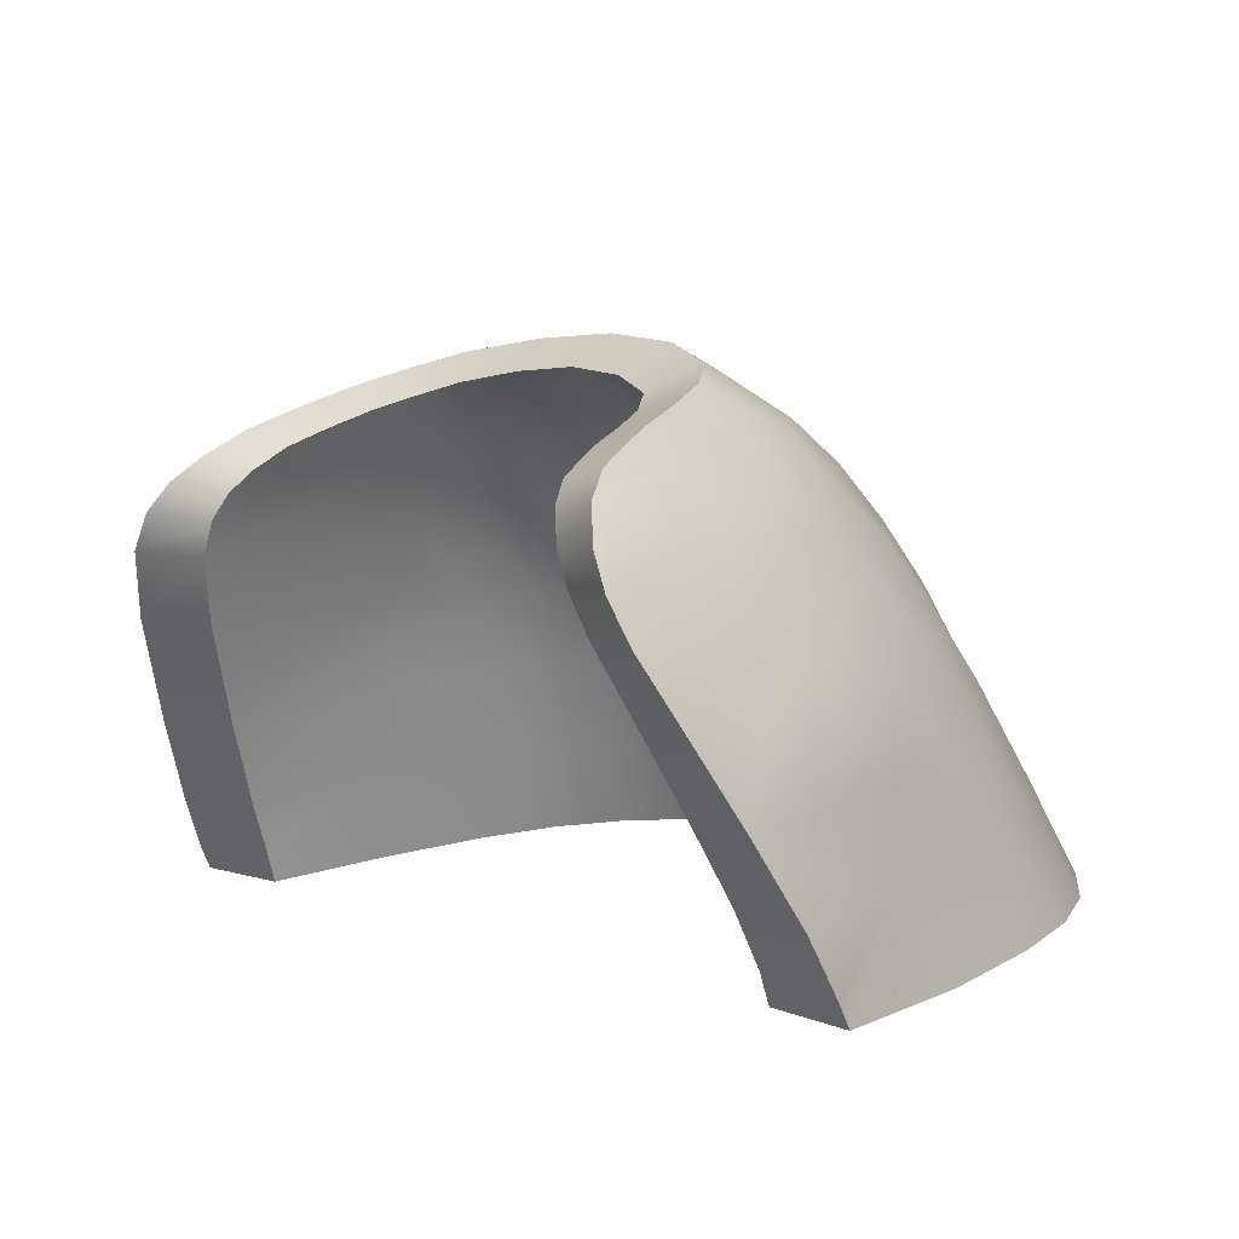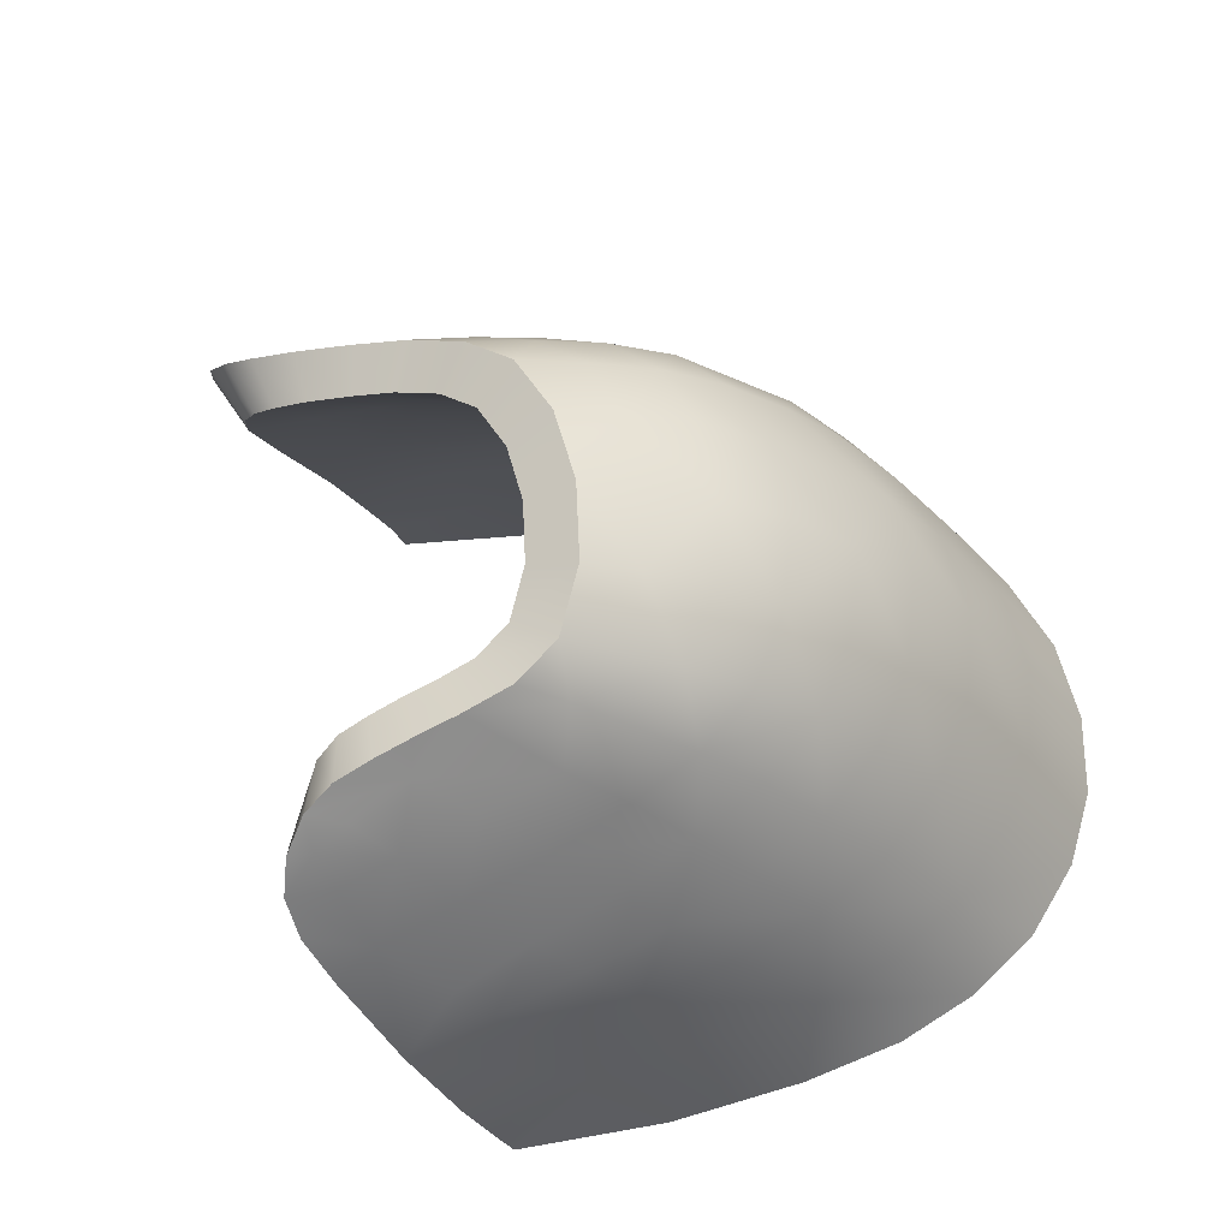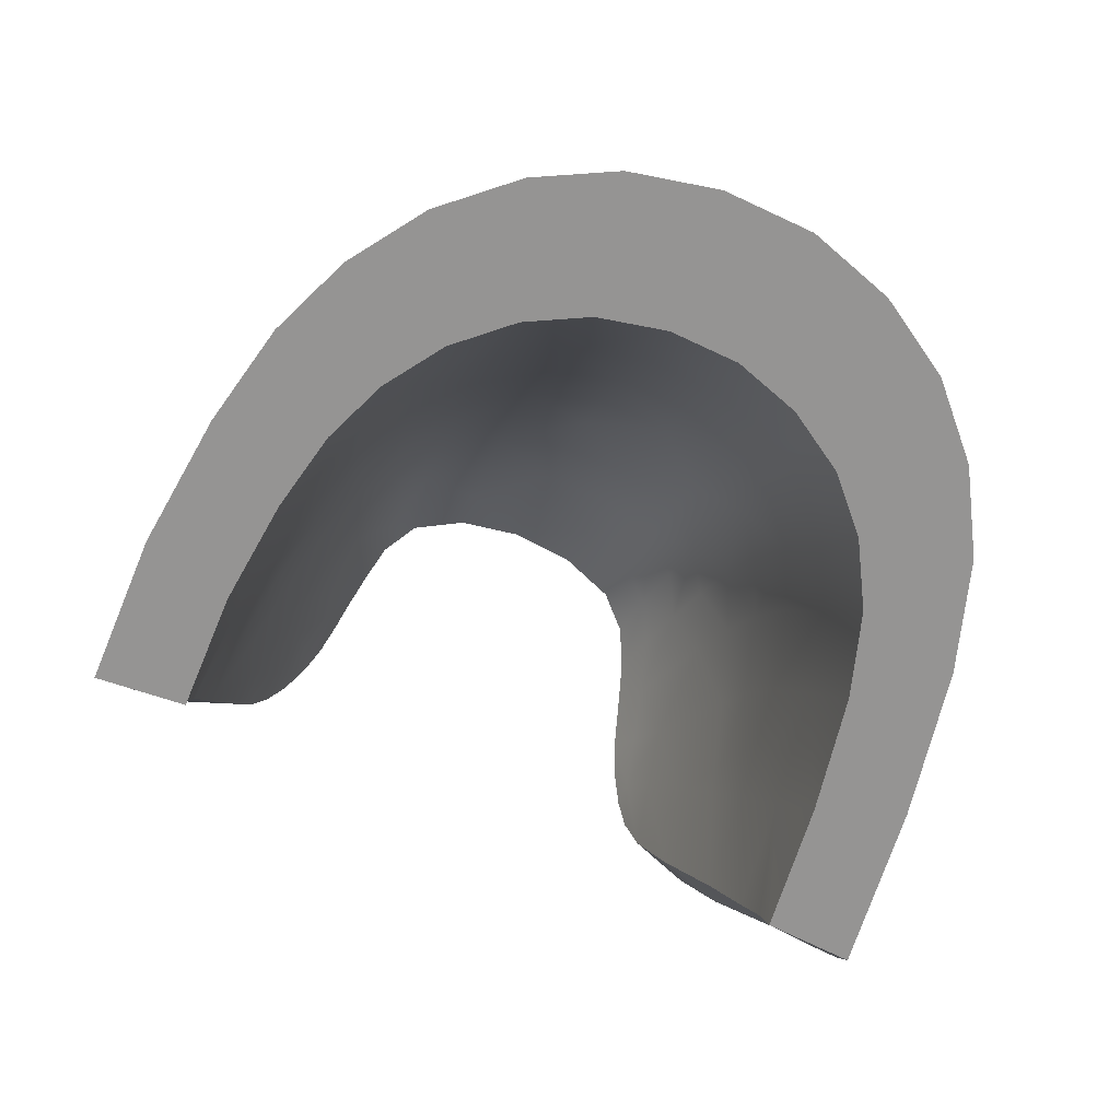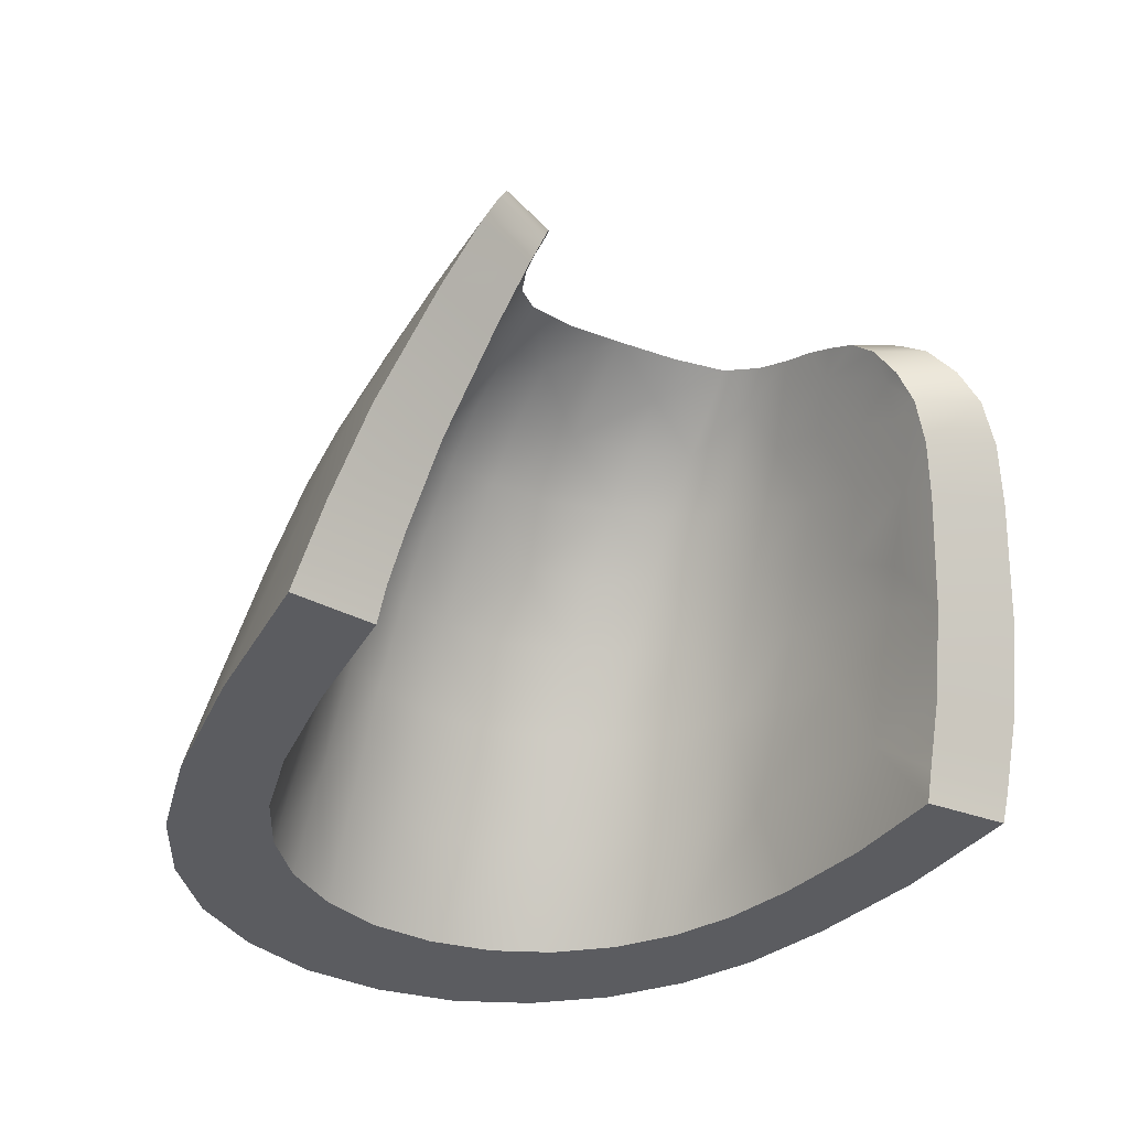
<metadata>
{"format":"obj","ext":"obj","renderer":"f3d","projection":"perspective","resolution":1024,"background":"white","views":[{"elev":10.0,"azim":7.5,"up":"+Y"},{"elev":58.3,"azim":45.6,"up":"+Y"},{"elev":-67.1,"azim":123.7,"up":"+Y"},{"elev":-34.6,"azim":-64.5,"up":"+Y"}]}
</metadata>
<code>
g default
v 12.25 1.424 25.61
v 12.73 1.239 24.88
v 12.49 1.62 25.07
v 12.23 1.9 25.27
v 12.69 1.761 24.55
v 11.57 2.634 25.65
v 11.89 2.276 25.49
v 12.1 2.469 24.98
v 11.76 2.804 25.2
v 12.42 2.112 24.75
v 12.55 2.285 24.22
v 12.26 2.643 24.47
v 11.96 2.94 24.71
v 11.68 2.056 25.97
v 11.41 2.479 26.01
v 11.24 2.476 26.25
v 11.26 2.71 26.02
v 11.31 2.865 25.79
v 11.12 2.938 25.95
v 11.43 3.053 25.4
v 11.45 3.355 25.02
v 11.8 3.294 24.51
v 12.07 3.074 24.27
v 12.03 3.171 23.83
v 11.56 3.54 24.36
v 11.54 3.46 23.68
v 10.43 3.593 23.32
v 10.91 3.651 23.6
v 10.65 3.437 22.97
v 11.39 3.253 22.91
v 11.32 3.627 23.96
v 11.56 3.451 24.72
v 11.34 3.276 25.28
v 11.24 3.186 25.51
v 11.16 3.086 25.74
v 11.8 3.245 23.35
v 10.89 3.214 22.57
v 10.4 3.122 22.42
v 10.17 3.336 22.82
v 9.786 3.235 22.86
v 9.997 3.019 22.44
v 9.631 2.911 22.64
v 9.448 3.132 23.05
v 9.089 3.016 23.35
v 9.225 2.794 22.96
v 8.79 2.646 23.36
v 9.944 3.497 23.19
v 9.581 3.394 23.25
v 9.265 3.294 23.45
v 8.974 3.182 23.68
v 8.698 3.062 23.91
v 8.73 2.886 23.67
v 8.412 2.747 23.96
v 8.458 2.91 24.07
v 8.277 2.761 24.15
v 8.136 2.578 24.18
v 8.423 2.495 23.73
v 8.459 2.109 23.4
v 8.918 2.32 22.96
v 9.068 1.962 22.54
v 8.505 1.63 23.03
v 9.179 1.683 22.26
v 8.584 1.138 22.7
v 9.318 1.253 21.92
v 9.433 0.6284 21.57
v 8.689 0.5719 22.36
v 8.827 8e-06 21.98
v 8.101 1.5e-05 22.87
v 8.034 2.327 24.11
v 7.984 1.86 23.87
v 7.985 1.107 23.44
v 8.023 0.5197 23.14
v 8.068 0.1635 22.97
v 9.998 0.6688 21.08
v 9.874 1.334 21.43
v 10.35 1.393 21.16
v 10.52 0.6972 20.79
v 11.05 0.7185 20.65
v 10.82 1.445 21.02
v 11.3 1.47 21.03
v 11.59 0.7433 20.66
v 12.16 0.7645 20.83
v 9.541 3.1e-05 21.22
v 10.14 0 20.73
v 10.7 0 20.43
v 11.29 8e-06 20.29
v 11.89 0 20.3
v 12.47 1.5e-05 20.46
v 12.98 0 20.77
v 12.69 0.7823 21.13
v 13.1 0.7829 21.6
v 11.86 1.501 21.19
v 12.39 1.519 21.5
v 12.8 1.515 21.99
v 13.07 1.489 22.57
v 13.38 0.7643 22.15
v 13.51 0.7473 22.73
v 13.18 1.45 23.14
v 13.14 1.396 23.71
v 13.5 0.7167 23.31
v 13.36 0.6849 23.9
v 12.98 1.32 24.3
v 13.4 1.5e-05 21.19
v 13.69 2.3e-05 21.68
v 13.84 0 22.26
v 13.86 2.3e-05 22.86
v 13.75 0 23.45
v 13.5 8e-06 24.11
v 12.71 0.6101 25.25
v 12.52 3.1e-05 25.76
v 12.46 0.1773 25.82
v 12.3 0.5925 25.96
v 11.99 1.172 26.12
v 12.42 1.169 25.47
v 13.09 8e-06 24.92
v 11.15 2.712 26.13
v 11.38 2.195 26.29
v 11.59 1.855 26.25
v 12.06 1.659 25.73
v 12.89 1.982 23.46
v 12.84 1.891 24
v 12.35 2.768 24
v 12.63 2.404 23.72
v 12.56 2.482 23.2
v 12.3 2.864 23.51
v 12.81 2.044 22.9
v 12.55 2.065 22.34
v 12.13 2.071 21.85
v 11.61 2.058 21.52
v 11.08 2.021 21.36
v 10.61 1.975 21.36
v 12.31 2.524 22.66
v 11.9 2.527 22.17
v 12.06 2.921 23
v 11.15 2.893 22.2
v 10.86 2.449 21.69
v 10.21 2.746 22.06
v 10.01 2.307 21.86
v 10.19 1.92 21.5
v 9.735 1.813 21.78
v 9.575 2.184 22.13
v 9.4 2.509 22.54
v 9.825 2.649 22.23
v 10.64 2.82 22.04
v 11.65 2.923 22.53
v 12.18 1.185 24.75
v 11.99 1.555 24.91
v 11.8 1.395 25.33
v 11.78 1.833 25.07
v 12.14 1.666 24.5
v 11.23 2.554 25.4
v 11.5 2.203 25.26
v 11.38 2.694 25.05
v 11.66 2.362 24.87
v 11.92 2.01 24.67
v 12.02 2.153 24.27
v 11.78 2.506 24.47
v 11.54 2.801 24.67
v 11.34 2.017 25.63
v 11.12 2.423 25.68
v 10.98 2.433 25.87
v 10.99 2.645 25.69
v 11.03 2.783 25.52
v 10.88 2.861 25.64
v 11.12 2.943 25.22
v 11.13 3.215 24.93
v 11.41 3.132 24.53
v 11.62 2.91 24.33
v 11.59 2.989 23.99
v 11.21 3.365 24.42
v 11.2 3.269 23.88
v 10.33 3.413 23.61
v 10.71 3.463 23.83
v 10.51 3.25 23.34
v 11.1 3.054 23.28
v 11.02 3.442 24.11
v 11.21 3.293 24.7
v 11.04 3.153 25.13
v 10.97 3.077 25.31
v 10.9 2.993 25.49
v 11.41 3.05 23.62
v 10.71 3.02 23.02
v 10.33 2.942 22.89
v 10.14 3.163 23.22
v 9.843 3.079 23.25
v 10.02 2.857 22.91
v 9.733 2.772 23.07
v 9.582 2.998 23.4
v 9.304 2.908 23.63
v 9.418 2.683 23.31
v 9.081 2.568 23.62
v 9.958 3.332 23.51
v 9.678 3.247 23.56
v 9.433 3.168 23.71
v 9.208 3.077 23.89
v 8.995 2.979 24.07
v 9.026 2.805 23.88
v 8.78 2.692 24.1
v 8.811 2.848 24.19
v 8.674 2.716 24.25
v 8.568 2.548 24.26
v 8.797 2.448 23.91
v 8.837 2.073 23.64
v 9.191 2.245 23.3
v 9.32 1.89 22.96
v 8.888 1.61 23.34
v 9.416 1.616 22.73
v 8.965 1.134 23.07
v 9.538 1.197 22.46
v 9.646 0.595 22.16
v 9.064 0.5872 22.78
v 9.19 1.5e-05 22.47
v 8.62 0 23.16
v 8.496 2.312 24.21
v 8.472 1.866 24
v 8.495 1.144 23.64
v 8.543 0.5811 23.39
v 8.588 0.2391 23.24
v 10.09 0.6024 21.78
v 9.971 1.243 22.07
v 10.34 1.277 21.86
v 10.5 0.6055 21.55
v 10.91 0.6067 21.43
v 10.71 1.308 21.75
v 11.08 1.32 21.76
v 11.33 0.6156 21.44
v 11.77 0.6252 21.57
v 9.75 0 21.87
v 10.22 8e-06 21.48
v 10.66 2.3e-05 21.25
v 11.12 1.5e-05 21.13
v 11.58 0 21.14
v 12.03 1.5e-05 21.26
v 12.43 0 21.49
v 12.18 0.6372 21.81
v 12.5 0.6411 22.17
v 11.51 1.338 21.88
v 11.93 1.35 22.12
v 12.25 1.351 22.5
v 12.45 1.338 22.95
v 12.71 0.6336 22.59
v 12.81 0.6324 23.05
v 12.53 1.315 23.39
v 12.5 1.284 23.84
v 12.8 0.6224 23.5
v 12.69 0.6149 23.96
v 12.37 1.236 24.29
v 12.76 1.5e-05 21.82
v 12.98 2.3e-05 22.21
v 13.1 0 22.66
v 13.11 0 23.13
v 13.02 0 23.59
v 12.82 2.3e-05 24.1
v 12.18 0.6048 25.02
v 12.05 1.5e-05 25.4
v 12 0.2223 25.45
v 11.86 0.6221 25.57
v 11.6 1.181 25.72
v 11.94 1.146 25.21
v 12.49 2.3e-05 24.74
v 10.91 2.654 25.78
v 11.1 2.165 25.88
v 11.27 1.839 25.84
v 11.64 1.625 25.43
v 12.29 1.834 23.66
v 12.25 1.767 24.08
v 11.85 2.606 24.11
v 12.08 2.247 23.88
v 12.03 2.306 23.47
v 11.81 2.682 23.73
v 12.23 1.877 23.22
v 12.03 1.887 22.79
v 11.71 1.888 22.41
v 11.3 1.88 22.15
v 10.89 1.854 22.03
v 10.53 1.823 22.04
v 11.83 2.334 23.05
v 11.52 2.334 22.68
v 11.62 2.726 23.34
v 10.92 2.7 22.72
v 10.71 2.273 22.3
v 10.19 2.582 22.6
v 10.05 2.168 22.44
v 10.2 1.787 22.15
v 9.848 1.708 22.36
v 9.712 2.073 22.65
v 9.893 2.507 22.74
v 9.564 2.397 22.98
v 10.52 2.64 22.59
v 11.31 2.724 22.97
g Light03
f 146 148 147
f 148 149 147
f 147 150 146
f 147 149 150
f 151 153 152
f 153 154 152
f 154 149 152
f 149 154 155
f 154 156 155
f 155 150 149
f 155 156 150
f 154 157 156
f 154 158 157
f 154 153 158
f 149 159 152
f 159 151 152
f 151 159 160
f 159 161 160
f 151 160 162
f 160 161 162
f 151 162 163
f 162 164 163
f 151 163 165
f 163 164 165
f 165 153 151
f 165 158 153
f 165 166 158
f 158 166 167
f 167 168 158
f 167 169 168
f 167 170 169
f 169 170 171
f 172 174 173
f 174 175 173
f 173 175 171
f 171 176 173
f 171 170 176
f 167 177 170
f 167 166 177
f 165 178 166
f 165 179 178
f 179 165 180
f 165 164 180
f 169 171 181
f 171 175 181
f 174 182 175
f 174 183 182
f 174 184 183
f 184 185 183
f 185 186 183
f 185 187 186
f 185 188 187
f 188 189 187
f 189 190 187
f 189 191 190
f 172 192 174
f 192 184 174
f 192 185 184
f 192 193 185
f 193 194 185
f 194 188 185
f 194 189 188
f 194 195 189
f 195 196 189
f 196 197 189
f 196 198 197
f 196 199 198
f 199 200 198
f 200 201 198
f 189 197 191
f 197 198 191
f 198 202 191
f 202 203 191
f 203 204 191
f 203 205 204
f 203 206 205
f 206 207 205
f 206 208 207
f 208 209 207
f 208 210 209
f 208 211 210
f 211 212 210
f 211 213 212
f 201 214 198
f 214 202 198
f 214 215 202
f 215 203 202
f 215 206 203
f 215 216 206
f 216 208 206
f 216 217 208
f 217 211 208
f 217 218 211
f 218 213 211
f 210 219 209
f 219 220 209
f 219 221 220
f 219 222 221
f 222 223 221
f 223 224 221
f 223 225 224
f 223 226 225
f 226 227 225
f 212 228 210
f 228 219 210
f 228 229 219
f 229 230 219
f 230 222 219
f 230 223 222
f 230 231 223
f 231 232 223
f 232 226 223
f 232 227 226
f 232 233 227
f 233 234 227
f 234 235 227
f 234 236 235
f 225 227 237
f 227 238 237
f 227 235 238
f 235 236 238
f 236 239 238
f 236 240 239
f 236 241 240
f 241 242 240
f 242 243 240
f 242 244 243
f 242 245 244
f 245 246 244
f 246 247 244
f 247 150 244
f 234 248 236
f 248 249 236
f 249 241 236
f 249 242 241
f 249 250 242
f 250 251 242
f 251 245 242
f 251 246 245
f 251 252 246
f 252 253 246
f 253 254 246
f 246 254 146
f 146 247 246
f 146 150 247
f 256 254 255
f 256 257 254
f 257 258 254
f 258 259 254
f 258 148 259
f 148 146 259
f 146 254 259
f 253 260 254
f 260 255 254
f 162 261 164
f 162 161 261
f 159 262 161
f 159 263 262
f 159 258 263
f 258 159 264
f 159 149 264
f 264 148 258
f 264 149 148
f 243 244 265
f 244 266 265
f 244 150 266
f 150 156 266
f 156 265 266
f 158 168 157
f 168 267 157
f 267 156 157
f 156 267 268
f 267 269 268
f 268 265 156
f 268 269 265
f 267 270 269
f 267 169 270
f 267 168 169
f 243 265 240
f 265 271 240
f 265 269 271
f 269 272 271
f 272 240 271
f 272 239 240
f 272 238 239
f 272 273 238
f 273 274 238
f 274 237 238
f 274 225 237
f 274 275 225
f 275 276 225
f 225 276 224
f 276 221 224
f 269 277 272
f 272 277 278
f 277 279 278
f 278 273 272
f 278 274 273
f 278 280 274
f 274 280 281
f 281 275 274
f 281 276 275
f 281 282 276
f 276 282 283
f 283 284 276
f 283 285 284
f 283 286 285
f 283 287 286
f 287 288 286
f 283 282 287
f 281 289 282
f 281 280 289
f 278 290 280
f 278 279 290
f 287 282 187
f 282 186 187
f 282 183 186
f 282 289 183
f 289 280 183
f 280 182 183
f 280 175 182
f 280 290 175
f 290 279 175
f 279 181 175
f 279 169 181
f 279 270 169
f 279 269 270
f 279 277 269
f 276 284 221
f 284 285 221
f 285 220 221
f 285 209 220
f 285 207 209
f 285 205 207
f 285 286 205
f 286 288 205
f 288 204 205
f 288 191 204
f 288 190 191
f 288 187 190
f 288 287 187
f 2 3 1
f 1 3 4
f 3 2 5
f 3 5 4
f 6 7 9
f 9 7 8
f 8 7 4
f 4 10 8
f 8 10 11
f 10 4 5
f 10 5 11
f 8 11 12
f 8 12 13
f 8 13 9
f 4 7 14
f 14 7 6
f 6 15 14
f 14 15 16
f 6 17 15
f 15 17 16
f 6 18 17
f 17 18 19
f 6 20 18
f 18 20 19
f 20 6 9
f 20 9 13
f 20 13 21
f 13 22 21
f 22 13 23
f 22 23 24
f 22 24 25
f 24 26 25
f 27 28 29
f 29 28 30
f 28 26 30
f 26 28 31
f 26 31 25
f 22 25 32
f 22 32 21
f 20 21 33
f 20 33 34
f 34 35 20
f 20 35 19
f 24 36 26
f 26 36 30
f 29 30 37
f 29 37 38
f 29 38 39
f 39 38 40
f 40 38 41
f 40 41 42
f 40 42 43
f 43 42 44
f 44 42 45
f 44 45 46
f 27 29 47
f 47 29 39
f 47 39 40
f 47 40 48
f 48 40 49
f 49 40 43
f 49 43 44
f 49 44 50
f 50 44 51
f 51 44 52
f 51 52 53
f 51 53 54
f 54 53 55
f 55 53 56
f 44 46 52
f 52 46 53
f 53 46 57
f 57 46 58
f 58 46 59
f 58 59 60
f 58 60 61
f 61 60 62
f 61 62 63
f 63 62 64
f 63 64 65
f 63 65 66
f 66 65 67
f 66 67 68
f 56 53 69
f 69 53 57
f 69 57 70
f 70 57 58
f 70 58 61
f 70 61 71
f 71 61 63
f 71 63 72
f 72 63 66
f 72 66 73
f 73 66 68
f 65 64 74
f 74 64 75
f 74 75 76
f 74 76 77
f 77 76 78
f 78 76 79
f 78 79 80
f 78 80 81
f 81 80 82
f 67 65 83
f 83 65 74
f 83 74 84
f 84 74 85
f 85 74 77
f 85 77 78
f 85 78 86
f 86 78 87
f 87 78 81
f 87 81 82
f 87 82 88
f 88 82 89
f 89 82 90
f 89 90 91
f 80 92 82
f 82 92 93
f 82 93 90
f 90 93 91
f 91 93 94
f 91 94 95
f 91 95 96
f 96 95 97
f 97 95 98
f 97 98 99
f 97 99 100
f 100 99 101
f 101 99 102
f 102 99 5
f 89 91 103
f 103 91 104
f 104 91 96
f 104 96 97
f 104 97 105
f 105 97 106
f 106 97 100
f 106 100 101
f 106 101 107
f 107 101 108
f 108 101 109
f 101 2 109
f 2 101 102
f 2 102 5
f 111 110 109
f 111 109 112
f 112 109 113
f 113 109 114
f 113 114 1
f 1 114 2
f 2 114 109
f 108 109 115
f 115 109 110
f 17 19 116
f 17 116 16
f 14 16 117
f 14 117 118
f 14 118 113
f 113 119 14
f 14 119 4
f 119 113 1
f 119 1 4
f 98 120 99
f 99 120 121
f 99 121 5
f 5 121 11
f 11 121 120
f 13 12 23
f 23 12 122
f 122 12 11
f 11 123 122
f 122 123 124
f 123 11 120
f 123 120 124
f 122 124 125
f 122 125 24
f 122 24 23
f 98 95 120
f 120 95 126
f 120 126 124
f 124 126 127
f 127 126 95
f 127 95 94
f 127 94 93
f 127 93 128
f 128 93 129
f 129 93 92
f 129 92 80
f 129 80 130
f 130 80 131
f 80 79 131
f 131 79 76
f 124 127 132
f 127 133 132
f 132 133 134
f 133 127 128
f 133 128 129
f 133 129 135
f 129 136 135
f 136 129 130
f 136 130 131
f 136 131 137
f 131 138 137
f 138 131 139
f 138 139 140
f 138 140 141
f 138 141 143
f 143 141 142
f 138 143 137
f 136 137 144
f 136 144 135
f 133 135 145
f 133 145 134
f 143 42 137
f 137 42 41
f 137 41 38
f 137 38 144
f 144 38 135
f 135 38 37
f 135 37 30
f 135 30 145
f 145 30 134
f 134 30 36
f 134 36 24
f 134 24 125
f 134 125 124
f 134 124 132
f 131 76 139
f 139 76 140
f 140 76 75
f 140 75 64
f 140 64 62
f 140 62 60
f 140 60 141
f 141 60 142
f 142 60 59
f 142 59 46
f 142 46 45
f 142 45 42
f 142 42 143
f 27 172 173 28
f 28 173 176 31
f 31 176 170 25
f 25 170 177 32
f 32 177 166 21
f 21 166 178 33
f 33 178 179 34
f 34 179 180 35
f 35 180 164 19
f 47 192 172 27
f 48 193 192 47
f 49 194 193 48
f 50 195 194 49
f 51 196 195 50
f 54 199 196 51
f 55 200 199 54
f 56 201 200 55
f 67 212 213 68
f 69 214 201 56
f 70 215 214 69
f 71 216 215 70
f 72 217 216 71
f 73 218 217 72
f 68 213 218 73
f 83 228 212 67
f 84 229 228 83
f 85 230 229 84
f 86 231 230 85
f 87 232 231 86
f 88 233 232 87
f 89 234 233 88
f 103 248 234 89
f 104 249 248 103
f 105 250 249 104
f 106 251 250 105
f 107 252 251 106
f 108 253 252 107
f 111 256 255 110
f 112 257 256 111
f 113 258 257 112
f 115 260 253 108
f 110 255 260 115
f 19 164 261 116
f 116 261 161 16
f 16 161 262 117
f 117 262 263 118
f 118 263 258 113

</code>
